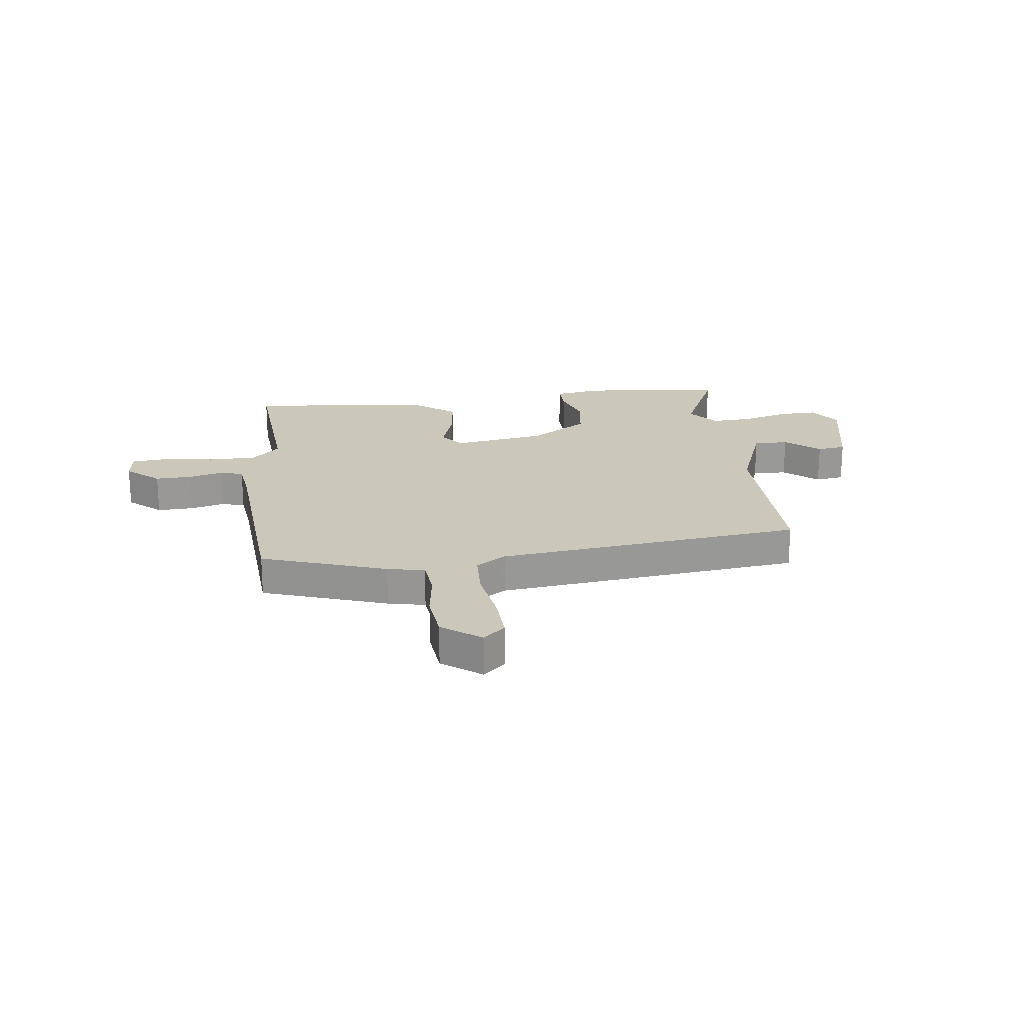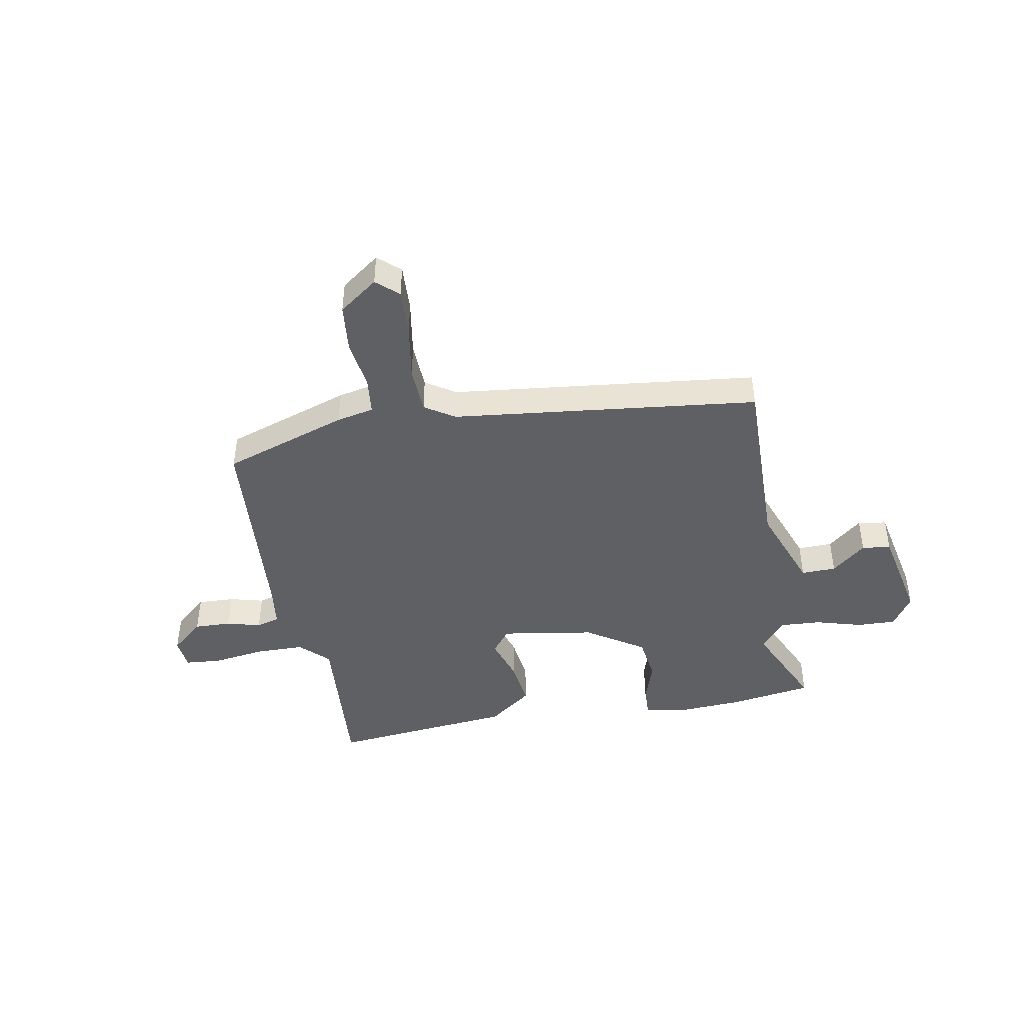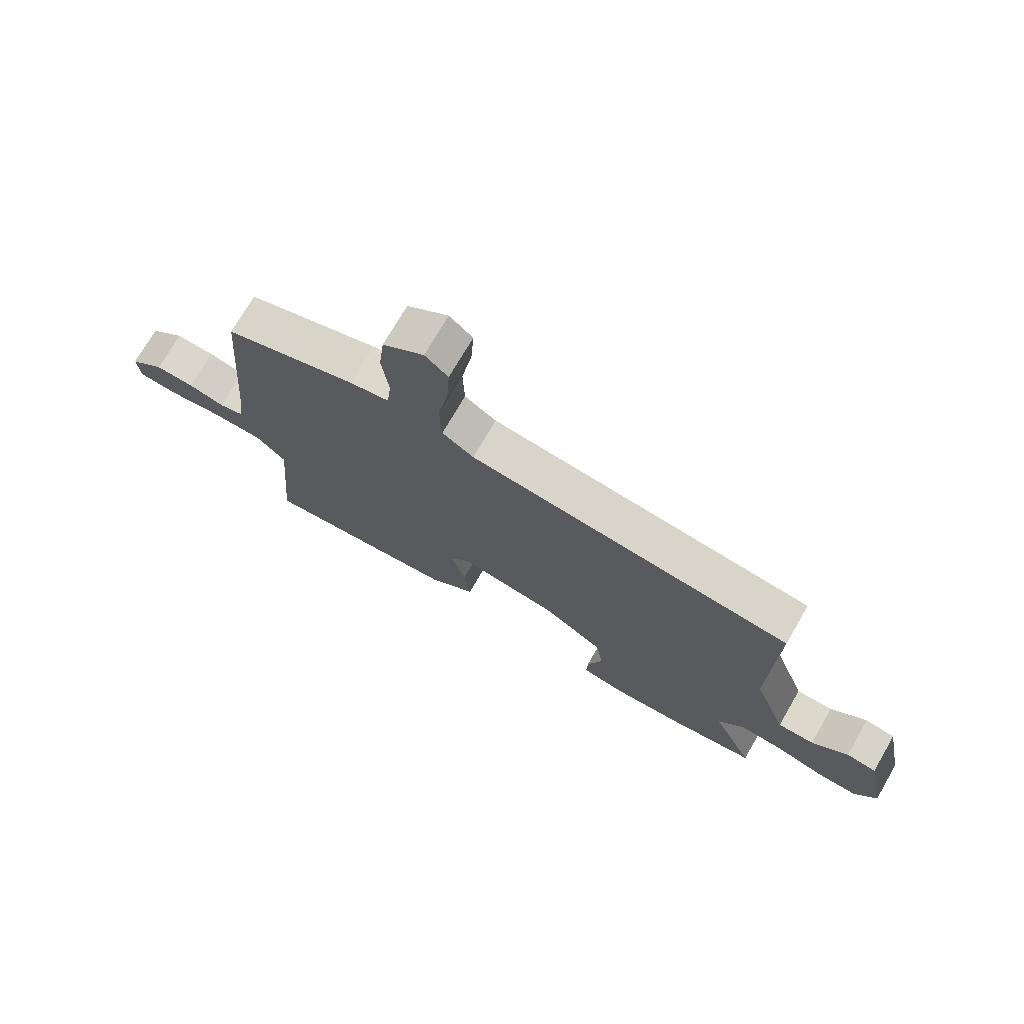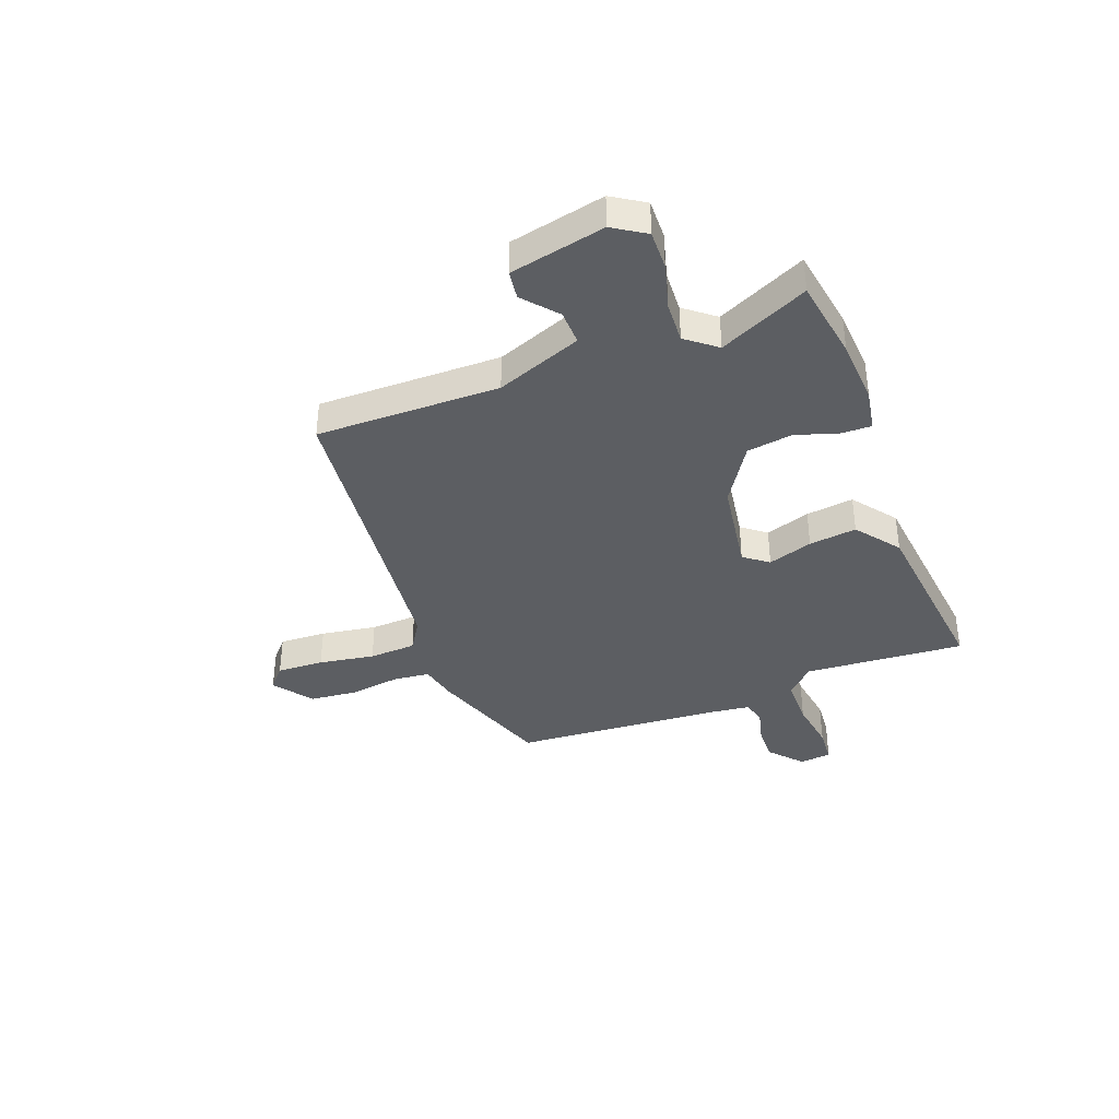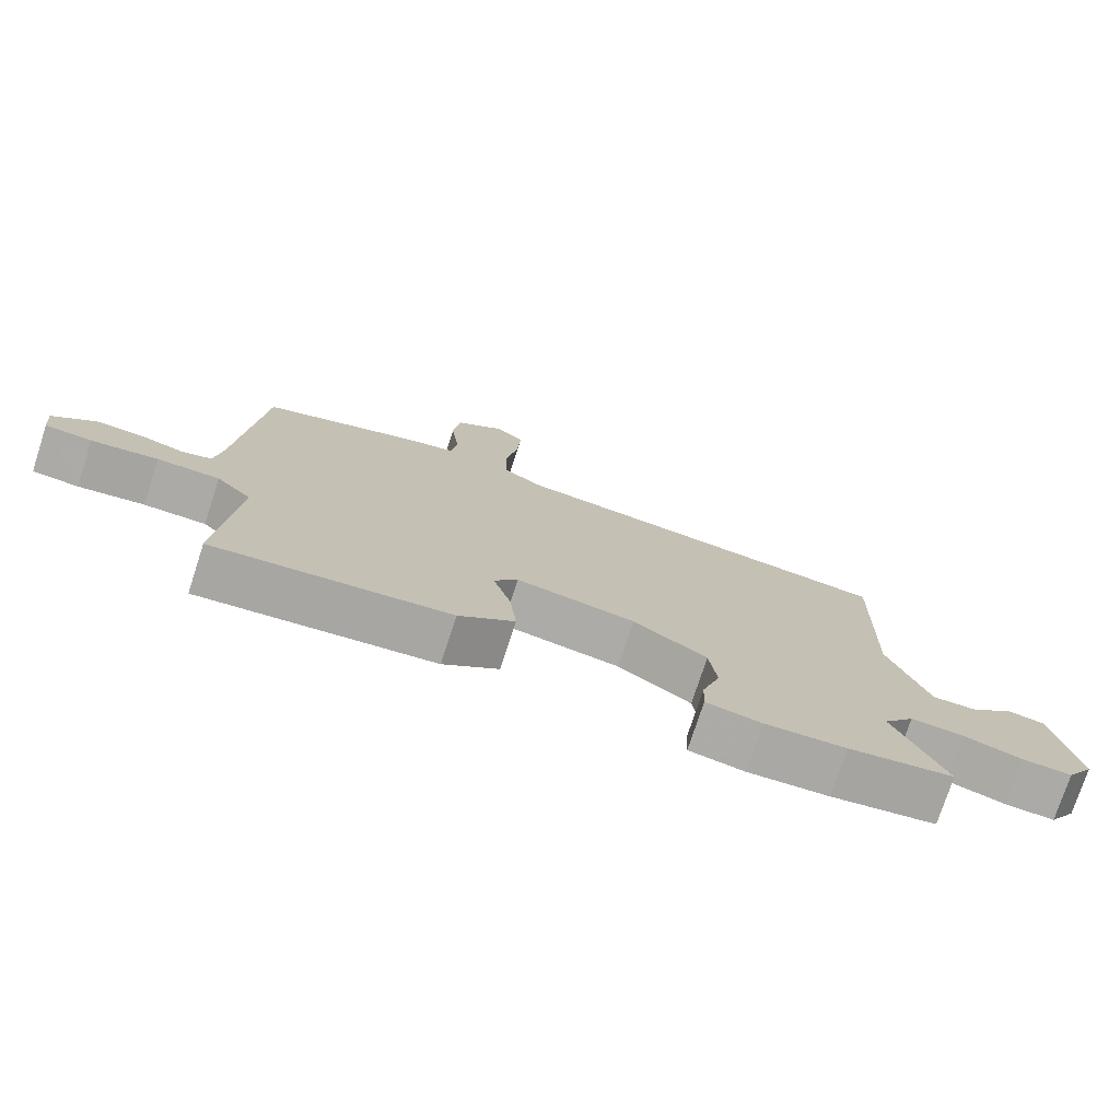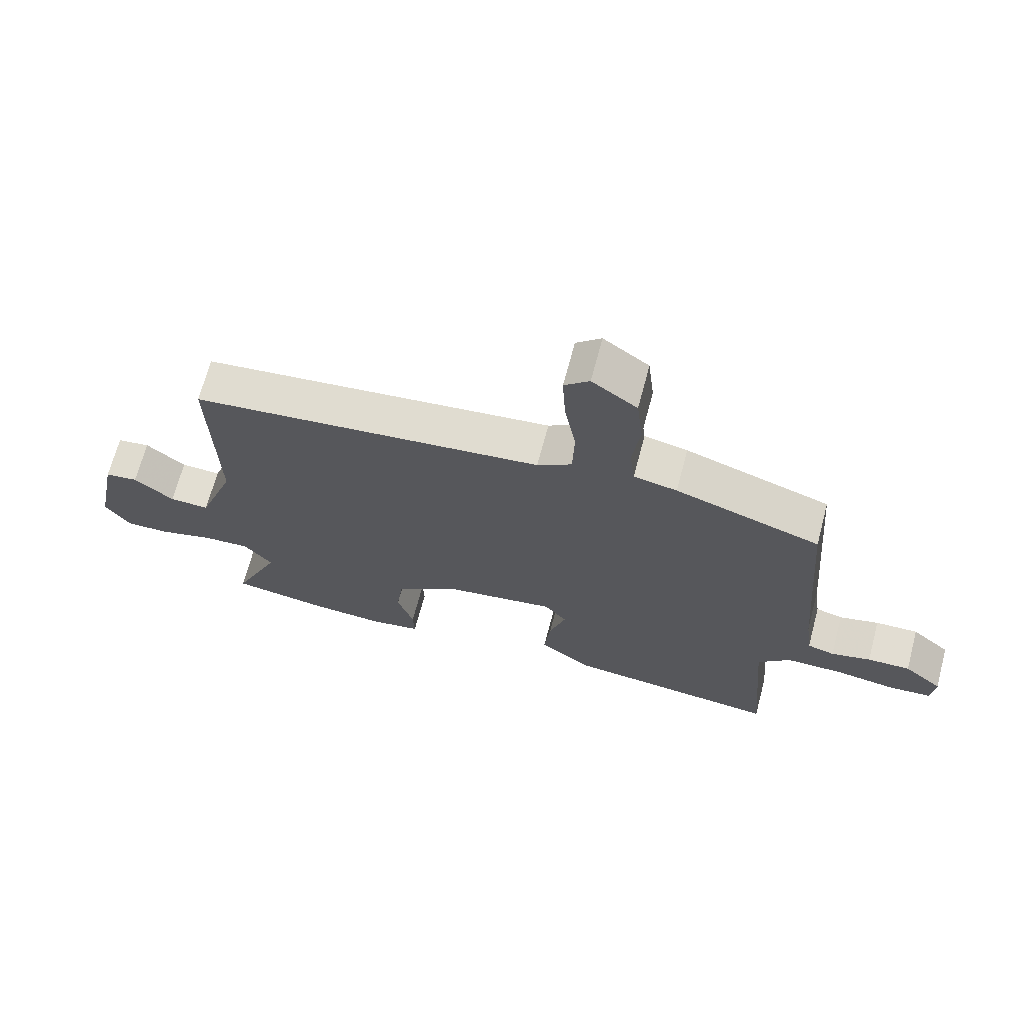
<metadata>
{"format":"obj","ext":"obj","renderer":"f3d","projection":"perspective","resolution":1024,"background":"white","views":[{"elev":21.6,"azim":-6.6,"up":"+Y"},{"elev":-44.3,"azim":10.8,"up":"+Y"},{"elev":73.0,"azim":30.1,"up":"+Z"},{"elev":-38.1,"azim":111.6,"up":"+Y"},{"elev":-75.5,"azim":-18.0,"up":"+Z"},{"elev":68.0,"azim":-165.1,"up":"+Z"}]}
</metadata>
<code>
v 0.533 0.07 0.382
v 0.525 0.07 0.044
v 0.583 0.07 -0.115
v 0.647 0.07 -0.114
v 0.71 0.07 -0.062
v 0.763 0.07 -0.07
v 0.798 0.07 -0.246
v 0.759 0.07 -0.305
v 0.687 0.07 -0.302
v 0.602 0.07 -0.277
v 0.526 0.07 -0.272
v 0.481 0.07 -0.327
v 0.555 0.07 -0.492
v 0.403 0.07 -0.514
v 0.285 0.07 -0.52
v 0.205 0.07 -0.505
v 0.207 0.07 -0.45
v 0.233 0.07 -0.372
v 0.222 0.07 -0.288
v 0.116 0.07 -0.218
v -0.056 0.07 -0.189
v -0.091 0.07 -0.233
v -0.065 0.07 -0.316
v -0.055 0.07 -0.404
v -0.136 0.07 -0.464
v -0.477 0.07 -0.496
v -0.452 0.07 -0.2
v -0.503 0.07 -0.149
v -0.593 0.07 -0.147
v -0.689 0.07 -0.16
v -0.756 0.07 -0.154
v -0.762 0.07 -0.095
v -0.701 0.07 -0.043
v -0.633 0.07 -0.046
v -0.57 0.07 -0.063
v -0.527 0.07 -0.051
v -0.516 0.07 0.03
v -0.485 0.07 0.409
v -0.254 0.07 0.485
v -0.185 0.07 0.499
v -0.177 0.07 0.567
v -0.189 0.07 0.66
v -0.179 0.07 0.748
v -0.107 0.07 0.8
v -0.067 0.07 0.764
v -0.072 0.07 0.677
v -0.09 0.07 0.574
v -0.087 0.07 0.487
v -0.032 0.07 0.451
v 0.533 0 0.382
v 0.525 0 0.044
v 0.583 0 -0.115
v 0.647 0 -0.114
v 0.71 0 -0.062
v 0.763 0 -0.07
v 0.798 0 -0.246
v 0.759 0 -0.305
v 0.687 0 -0.302
v 0.602 0 -0.277
v 0.526 0 -0.272
v 0.481 0 -0.327
v 0.555 0 -0.492
v 0.403 0 -0.514
v 0.285 0 -0.52
v 0.205 0 -0.505
v 0.207 0 -0.45
v 0.233 0 -0.372
v 0.222 0 -0.288
v 0.116 0 -0.218
v -0.056 0 -0.189
v -0.091 0 -0.233
v -0.065 0 -0.316
v -0.055 0 -0.404
v -0.136 0 -0.464
v -0.477 0 -0.496
v -0.452 0 -0.2
v -0.503 0 -0.149
v -0.593 0 -0.147
v -0.689 0 -0.16
v -0.756 0 -0.154
v -0.762 0 -0.095
v -0.701 0 -0.043
v -0.633 0 -0.046
v -0.57 0 -0.063
v -0.527 0 -0.051
v -0.516 0 0.03
v -0.485 0 0.409
v -0.254 0 0.485
v -0.185 0 0.499
v -0.177 0 0.567
v -0.189 0 0.66
v -0.179 0 0.748
v -0.107 0 0.8
v -0.067 0 0.764
v -0.072 0 0.677
v -0.09 0 0.574
v -0.087 0 0.487
v -0.032 0 0.451
f 44 45 46 47
f 44 47 48
f 41 42 43 44
f 40 41 44 48
f 37 38 39 40
f 36 37 40 48
f 32 33 34 35
f 30 31 32 35
f 29 30 35 36
f 28 29 36 48
f 24 25 26 27
f 22 23 24 27
f 21 22 27 28
f 15 16 17 18
f 15 18 19
f 12 13 14 15
f 11 12 15 19
f 7 8 9 10
f 7 10 11
f 4 5 6 7
f 3 4 7 11
f 2 3 11 19
f 49 1 2 19
f 21 28 48 49
f 20 21 49
f 19 20 49
f 96 95 94 93
f 97 96 93
f 93 92 91 90
f 97 93 90 89
f 89 88 87 86
f 97 89 86 85
f 84 83 82 81
f 84 81 80 79
f 85 84 79 78
f 97 85 78 77
f 76 75 74 73
f 76 73 72 71
f 77 76 71 70
f 67 66 65 64
f 68 67 64
f 64 63 62 61
f 68 64 61 60
f 59 58 57 56
f 60 59 56
f 56 55 54 53
f 60 56 53 52
f 68 60 52 51
f 68 51 50 98
f 98 97 77 70
f 98 70 69
f 98 69 68
f 1 50 51 2
f 2 51 52 3
f 3 52 53 4
f 4 53 54 5
f 5 54 55 6
f 6 55 56 7
f 7 56 57 8
f 8 57 58 9
f 9 58 59 10
f 10 59 60 11
f 11 60 61 12
f 12 61 62 13
f 13 62 63 14
f 14 63 64 15
f 15 64 65 16
f 16 65 66 17
f 17 66 67 18
f 18 67 68 19
f 19 68 69 20
f 20 69 70 21
f 21 70 71 22
f 22 71 72 23
f 23 72 73 24
f 24 73 74 25
f 25 74 75 26
f 26 75 76 27
f 27 76 77 28
f 28 77 78 29
f 29 78 79 30
f 30 79 80 31
f 31 80 81 32
f 32 81 82 33
f 33 82 83 34
f 34 83 84 35
f 35 84 85 36
f 36 85 86 37
f 37 86 87 38
f 38 87 88 39
f 39 88 89 40
f 40 89 90 41
f 41 90 91 42
f 42 91 92 43
f 43 92 93 44
f 44 93 94 45
f 45 94 95 46
f 46 95 96 47
f 47 96 97 48
f 48 97 98 49
f 49 98 50 1

</code>
